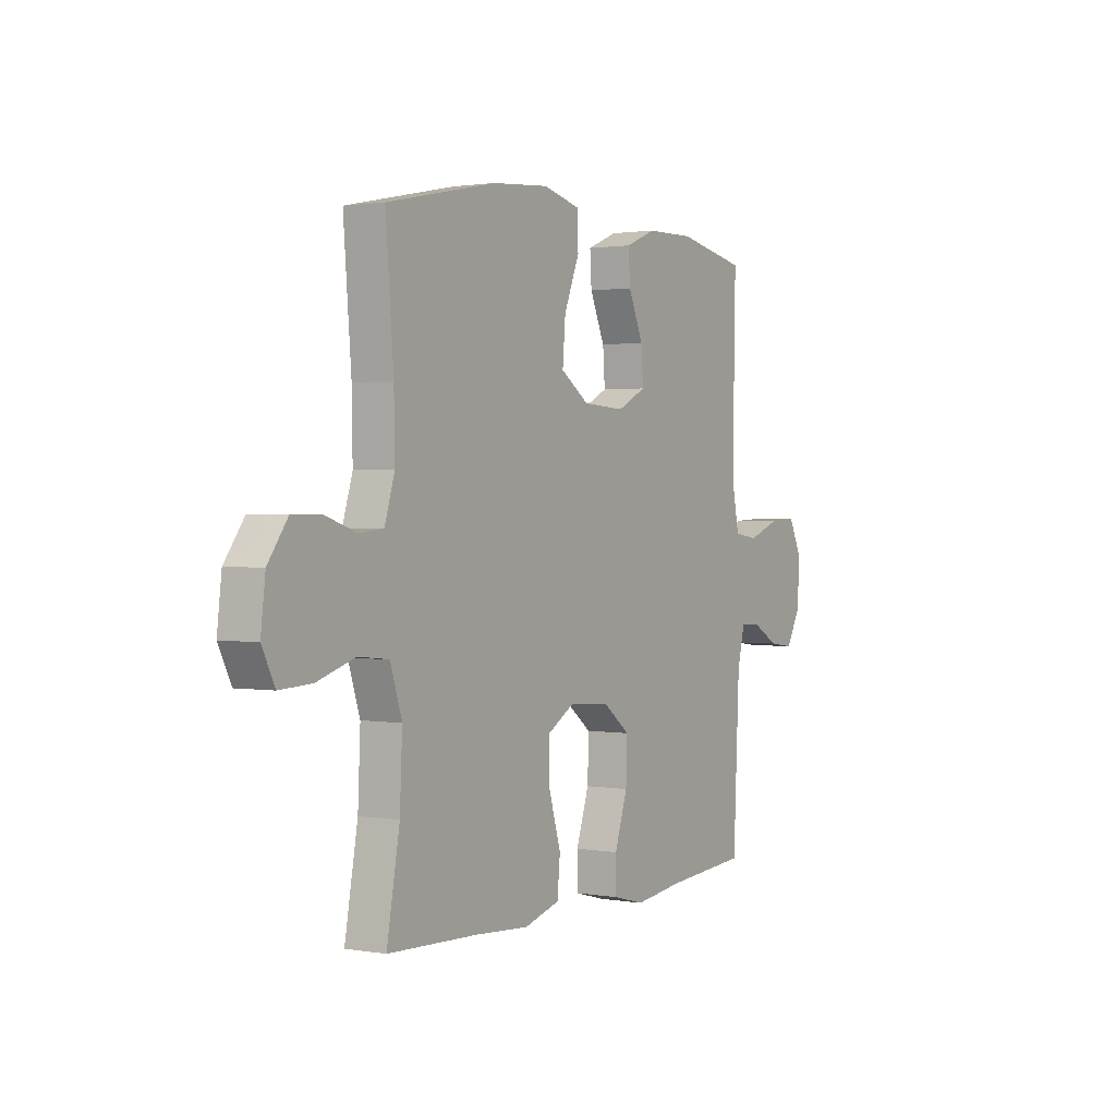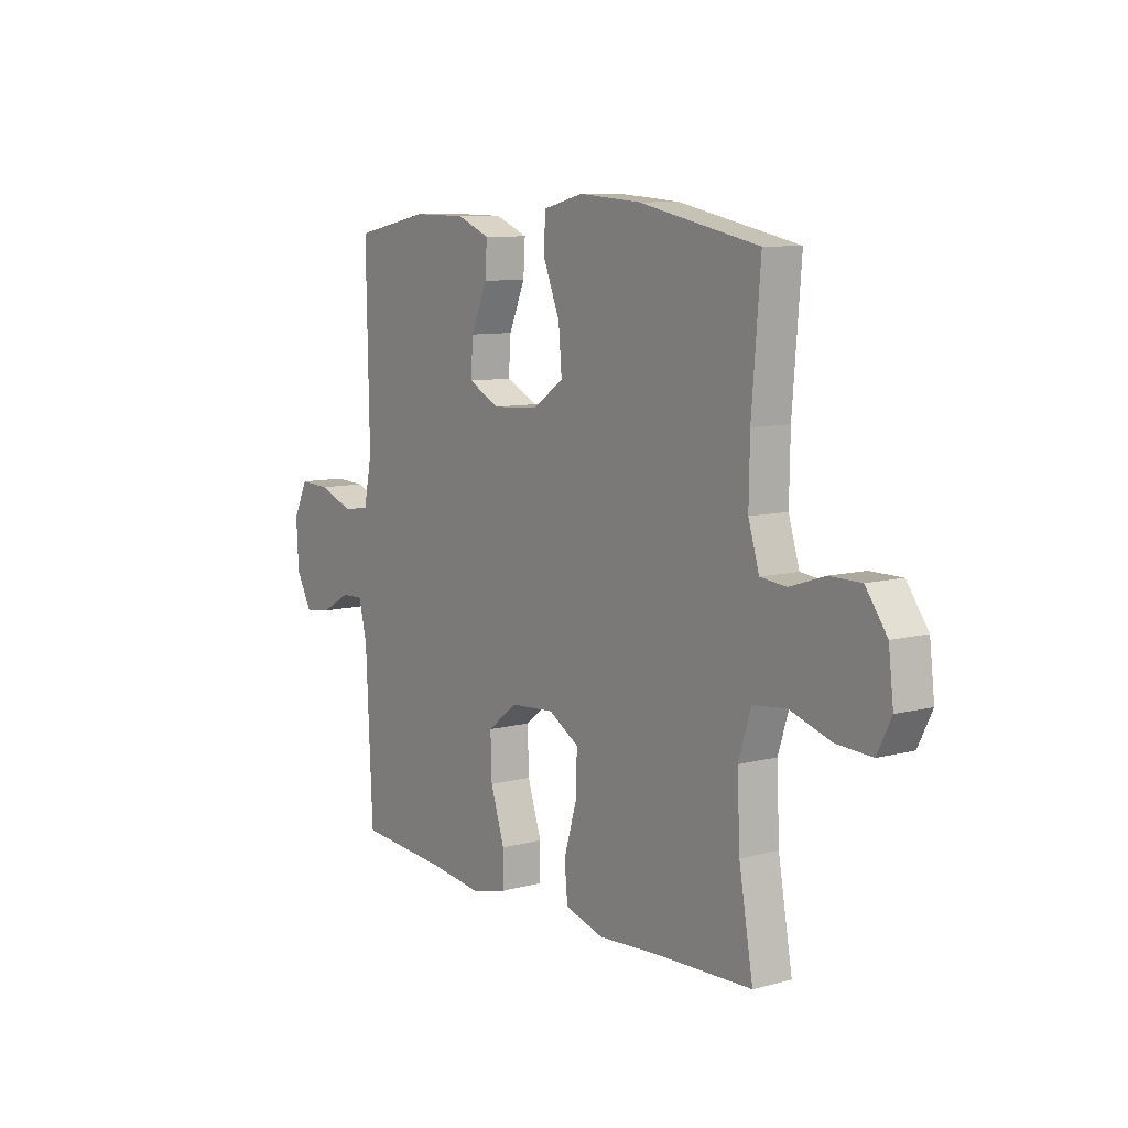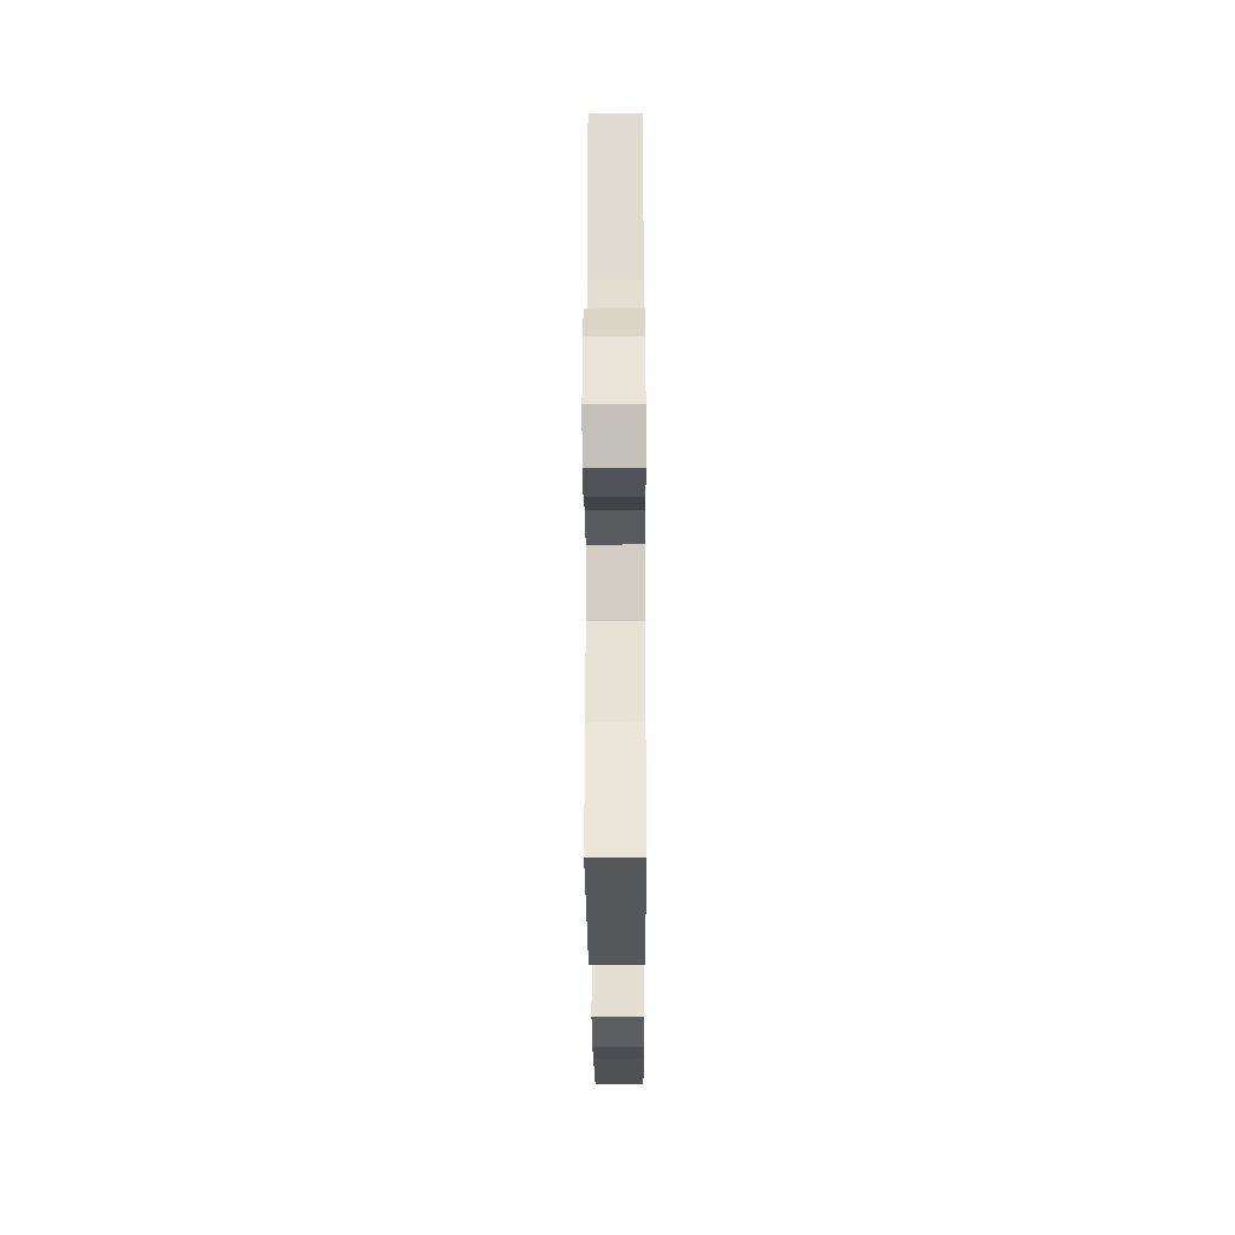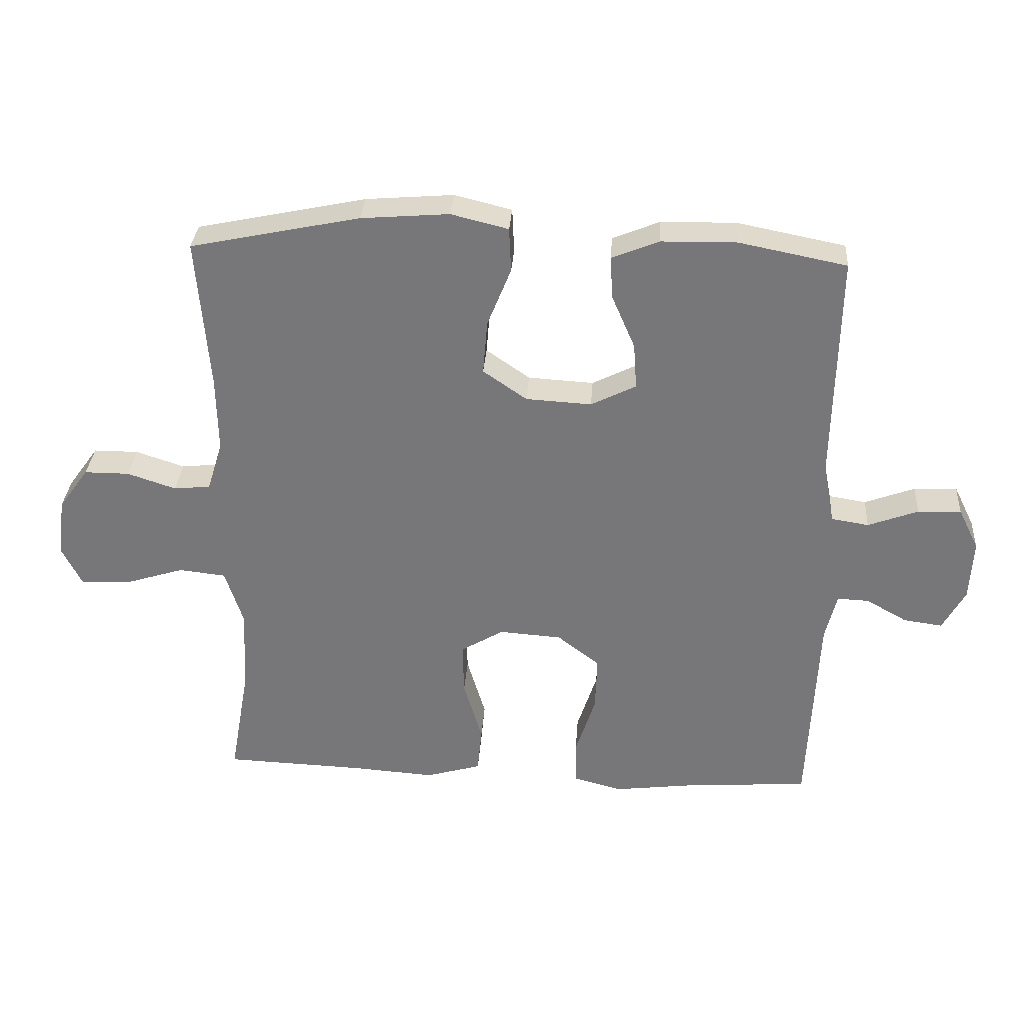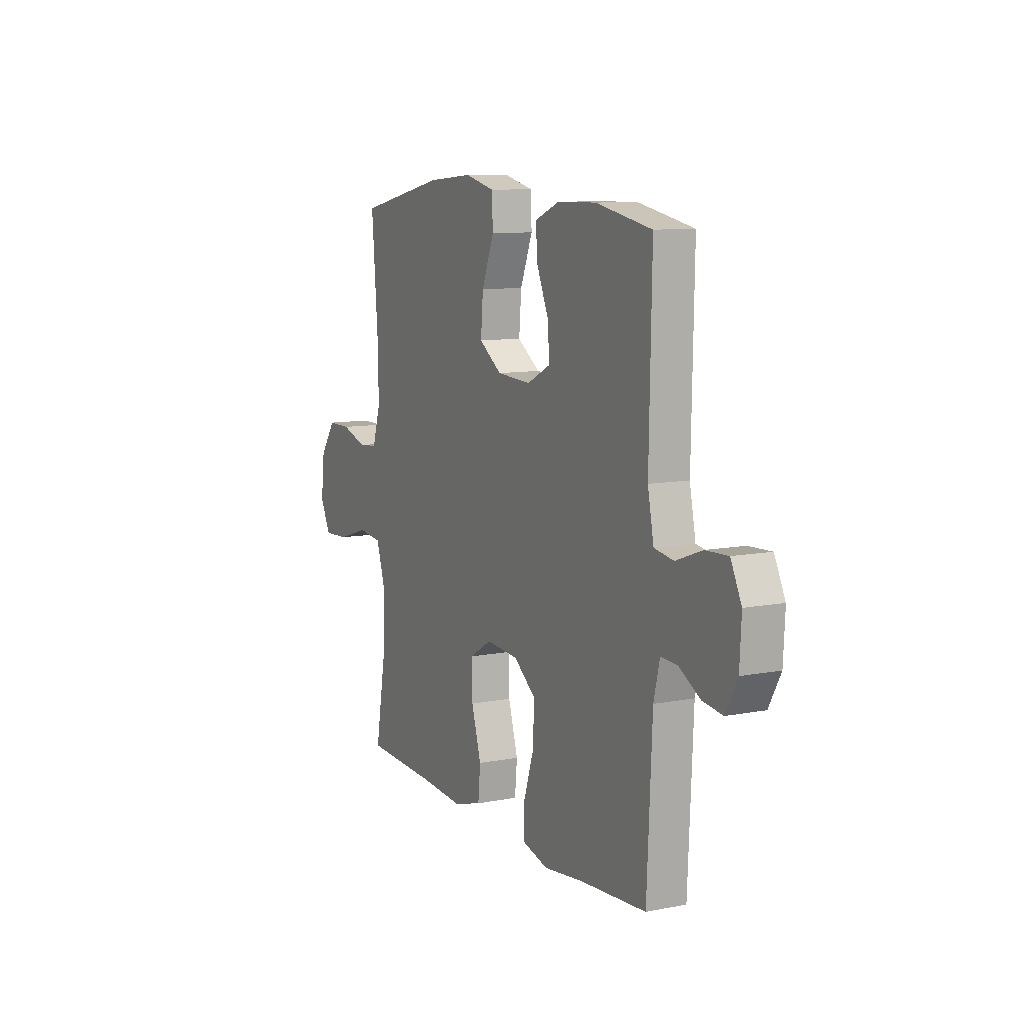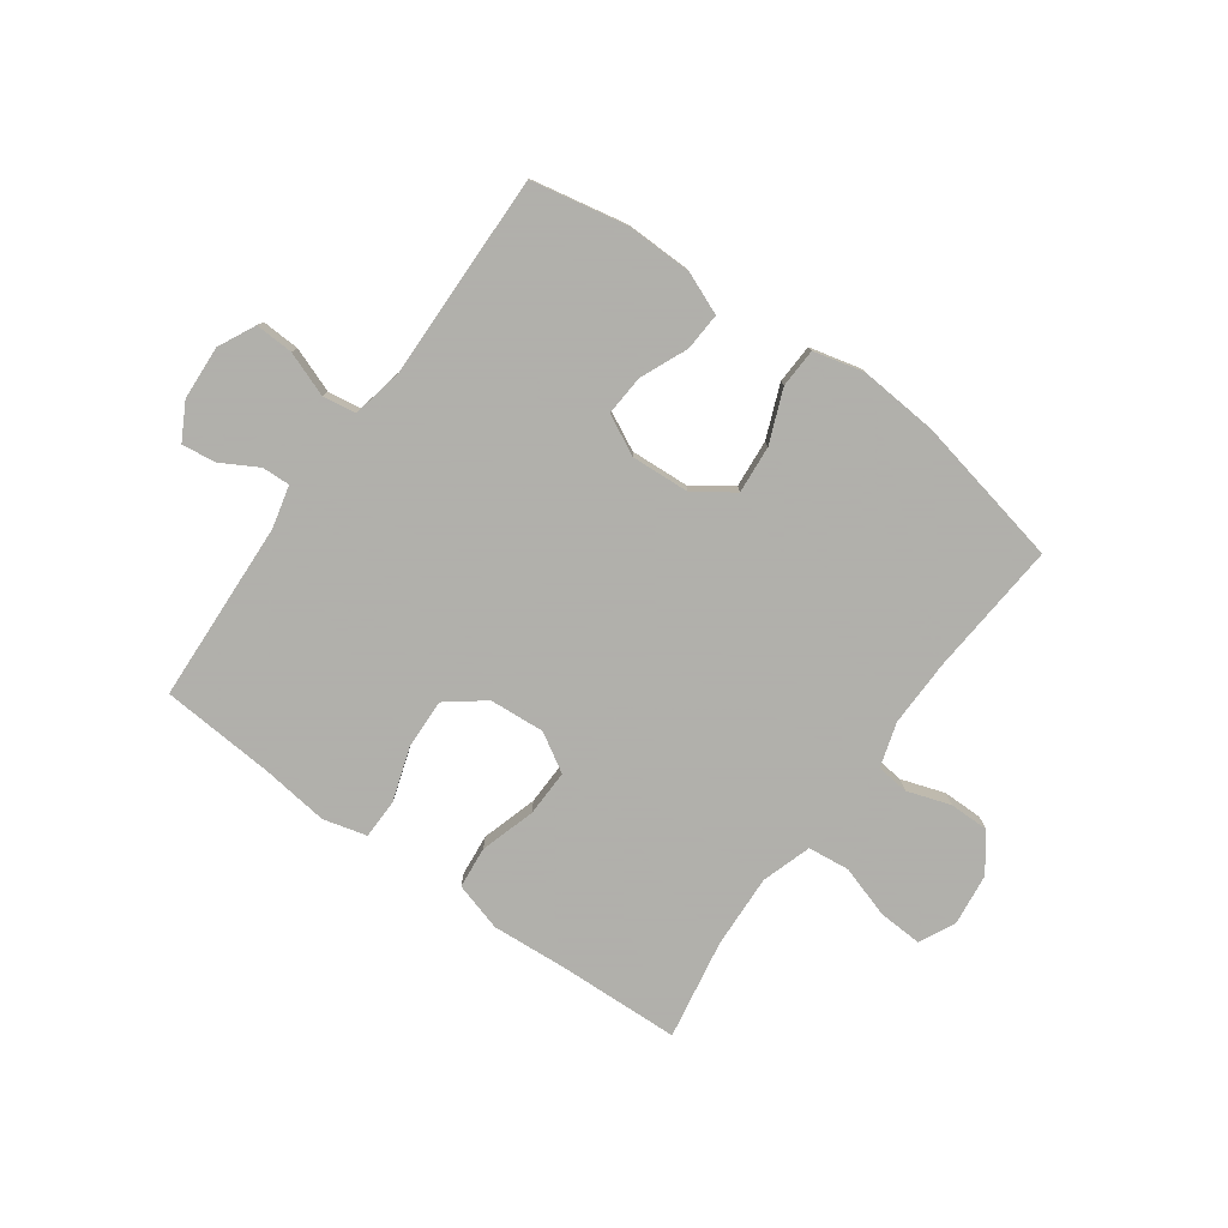
<metadata>
{"format":"obj","ext":"obj","renderer":"f3d","projection":"perspective","resolution":1024,"background":"white","views":[{"elev":1.4,"azim":121.8,"up":"+Z"},{"elev":9.0,"azim":54.6,"up":"+Z"},{"elev":-24.5,"azim":90.3,"up":"+Z"},{"elev":32.3,"azim":-176.1,"up":"+Z"},{"elev":9.8,"azim":-116.7,"up":"+Z"},{"elev":-78.4,"azim":-35.7,"up":"+Y"}]}
</metadata>
<code>
v -0.5 0.07 -0.5
v -0.515 0.07 -0.18
v -0.533 0.07 -0.106
v -0.582 0.07 -0.108
v -0.646 0.07 -0.144
v -0.706 0.07 -0.152
v -0.741 0.07 -0.088
v -0.746 0.07 0.007
v -0.714 0.07 0.072
v -0.647 0.07 0.069
v -0.569 0.07 0.04
v -0.511 0.07 0.049
v -0.493 0.07 0.139
v -0.5 0.07 0.5
v -0.333 0.07 0.533
v -0.216 0.07 0.531
v -0.143 0.07 0.501
v -0.147 0.07 0.435
v -0.183 0.07 0.352
v -0.188 0.07 0.281
v -0.118 0.07 0.246
v -0.016 0.07 0.252
v 0.052 0.07 0.299
v 0.045 0.07 0.383
v 0.008 0.07 0.475
v 0.011 0.07 0.544
v 0.1 0.07 0.566
v 0.237 0.07 0.555
v 0.5 0.07 0.5
v 0.481 0.07 0.264
v 0.479 0.07 0.146
v 0.503 0.07 0.068
v 0.56 0.07 0.062
v 0.636 0.07 0.087
v 0.706 0.07 0.087
v 0.753 0.07 0.022
v 0.764 0.07 -0.07
v 0.733 0.07 -0.132
v 0.656 0.07 -0.128
v 0.564 0.07 -0.099
v 0.491 0.07 -0.107
v 0.463 0.07 -0.194
v 0.469 0.07 -0.324
v 0.5 0.07 -0.5
v 0.283 0.07 -0.508
v 0.153 0.07 -0.517
v 0.067 0.07 -0.492
v 0.06 0.07 -0.419
v 0.089 0.07 -0.322
v 0.091 0.07 -0.24
v 0.024 0.07 -0.2
v -0.073 0.07 -0.207
v -0.139 0.07 -0.258
v -0.136 0.07 -0.345
v -0.105 0.07 -0.44
v -0.106 0.07 -0.51
v -0.182 0.07 -0.53
v -0.301 0.07 -0.515
v -0.5 0 -0.5
v -0.515 0 -0.18
v -0.533 0 -0.106
v -0.582 0 -0.108
v -0.646 0 -0.144
v -0.706 0 -0.152
v -0.741 0 -0.088
v -0.746 0 0.007
v -0.714 0 0.072
v -0.647 0 0.069
v -0.569 0 0.04
v -0.511 0 0.049
v -0.493 0 0.139
v -0.5 0 0.5
v -0.333 0 0.533
v -0.216 0 0.531
v -0.143 0 0.501
v -0.147 0 0.435
v -0.183 0 0.352
v -0.188 0 0.281
v -0.118 0 0.246
v -0.016 0 0.252
v 0.052 0 0.299
v 0.045 0 0.383
v 0.008 0 0.475
v 0.011 0 0.544
v 0.1 0 0.566
v 0.237 0 0.555
v 0.5 0 0.5
v 0.481 0 0.264
v 0.479 0 0.146
v 0.503 0 0.068
v 0.56 0 0.062
v 0.636 0 0.087
v 0.706 0 0.087
v 0.753 0 0.022
v 0.764 0 -0.07
v 0.733 0 -0.132
v 0.656 0 -0.128
v 0.564 0 -0.099
v 0.491 0 -0.107
v 0.463 0 -0.194
v 0.469 0 -0.324
v 0.5 0 -0.5
v 0.283 0 -0.508
v 0.153 0 -0.517
v 0.067 0 -0.492
v 0.06 0 -0.419
v 0.089 0 -0.322
v 0.091 0 -0.24
v 0.024 0 -0.2
v -0.073 0 -0.207
v -0.139 0 -0.258
v -0.136 0 -0.345
v -0.105 0 -0.44
v -0.106 0 -0.51
v -0.182 0 -0.53
v -0.301 0 -0.515
f 56 57 58
f 55 56 58
f 54 55 58
f 58 1 2
f 54 58 2
f 53 54 2
f 52 53 2 3
f 51 52 3
f 47 48 49
f 46 47 49
f 45 46 49
f 45 49 50
f 44 45 50
f 43 44 50
f 42 43 50 51
f 38 39 40
f 37 38 40
f 36 37 40
f 35 36 40
f 34 35 40
f 33 34 40
f 32 33 40 41
f 42 51 3
f 41 42 3
f 32 41 3
f 31 32 3
f 28 29 30
f 27 28 30
f 26 27 30
f 25 26 30
f 24 25 30
f 17 18 19
f 16 17 19
f 15 16 19
f 14 15 19
f 13 14 19
f 12 13 19 20
f 9 10 11
f 8 9 11
f 7 8 11
f 6 7 11
f 5 6 11
f 4 5 11
f 4 11 12
f 12 20 21
f 4 12 21
f 3 4 21
f 23 24 30 31
f 22 23 31 3
f 3 21 22
f 116 115 114
f 116 114 113
f 116 113 112
f 60 59 116
f 60 116 112
f 60 112 111
f 61 60 111 110
f 61 110 109
f 107 106 105
f 107 105 104
f 107 104 103
f 108 107 103
f 108 103 102
f 108 102 101
f 109 108 101 100
f 98 97 96
f 98 96 95
f 98 95 94
f 98 94 93
f 98 93 92
f 98 92 91
f 99 98 91 90
f 61 109 100
f 61 100 99
f 61 99 90
f 61 90 89
f 88 87 86
f 88 86 85
f 88 85 84
f 88 84 83
f 88 83 82
f 77 76 75
f 77 75 74
f 77 74 73
f 77 73 72
f 77 72 71
f 78 77 71 70
f 69 68 67
f 69 67 66
f 69 66 65
f 69 65 64
f 69 64 63
f 69 63 62
f 70 69 62
f 79 78 70
f 79 70 62
f 79 62 61
f 89 88 82 81
f 61 89 81 80
f 80 79 61
f 1 59 60 2
f 2 60 61 3
f 3 61 62 4
f 4 62 63 5
f 5 63 64 6
f 6 64 65 7
f 7 65 66 8
f 8 66 67 9
f 9 67 68 10
f 10 68 69 11
f 11 69 70 12
f 12 70 71 13
f 13 71 72 14
f 14 72 73 15
f 15 73 74 16
f 16 74 75 17
f 17 75 76 18
f 18 76 77 19
f 19 77 78 20
f 20 78 79 21
f 21 79 80 22
f 22 80 81 23
f 23 81 82 24
f 24 82 83 25
f 25 83 84 26
f 26 84 85 27
f 27 85 86 28
f 28 86 87 29
f 29 87 88 30
f 30 88 89 31
f 31 89 90 32
f 32 90 91 33
f 33 91 92 34
f 34 92 93 35
f 35 93 94 36
f 36 94 95 37
f 37 95 96 38
f 38 96 97 39
f 39 97 98 40
f 40 98 99 41
f 41 99 100 42
f 42 100 101 43
f 43 101 102 44
f 44 102 103 45
f 45 103 104 46
f 46 104 105 47
f 47 105 106 48
f 48 106 107 49
f 49 107 108 50
f 50 108 109 51
f 51 109 110 52
f 52 110 111 53
f 53 111 112 54
f 54 112 113 55
f 55 113 114 56
f 56 114 115 57
f 57 115 116 58
f 58 116 59 1

</code>
